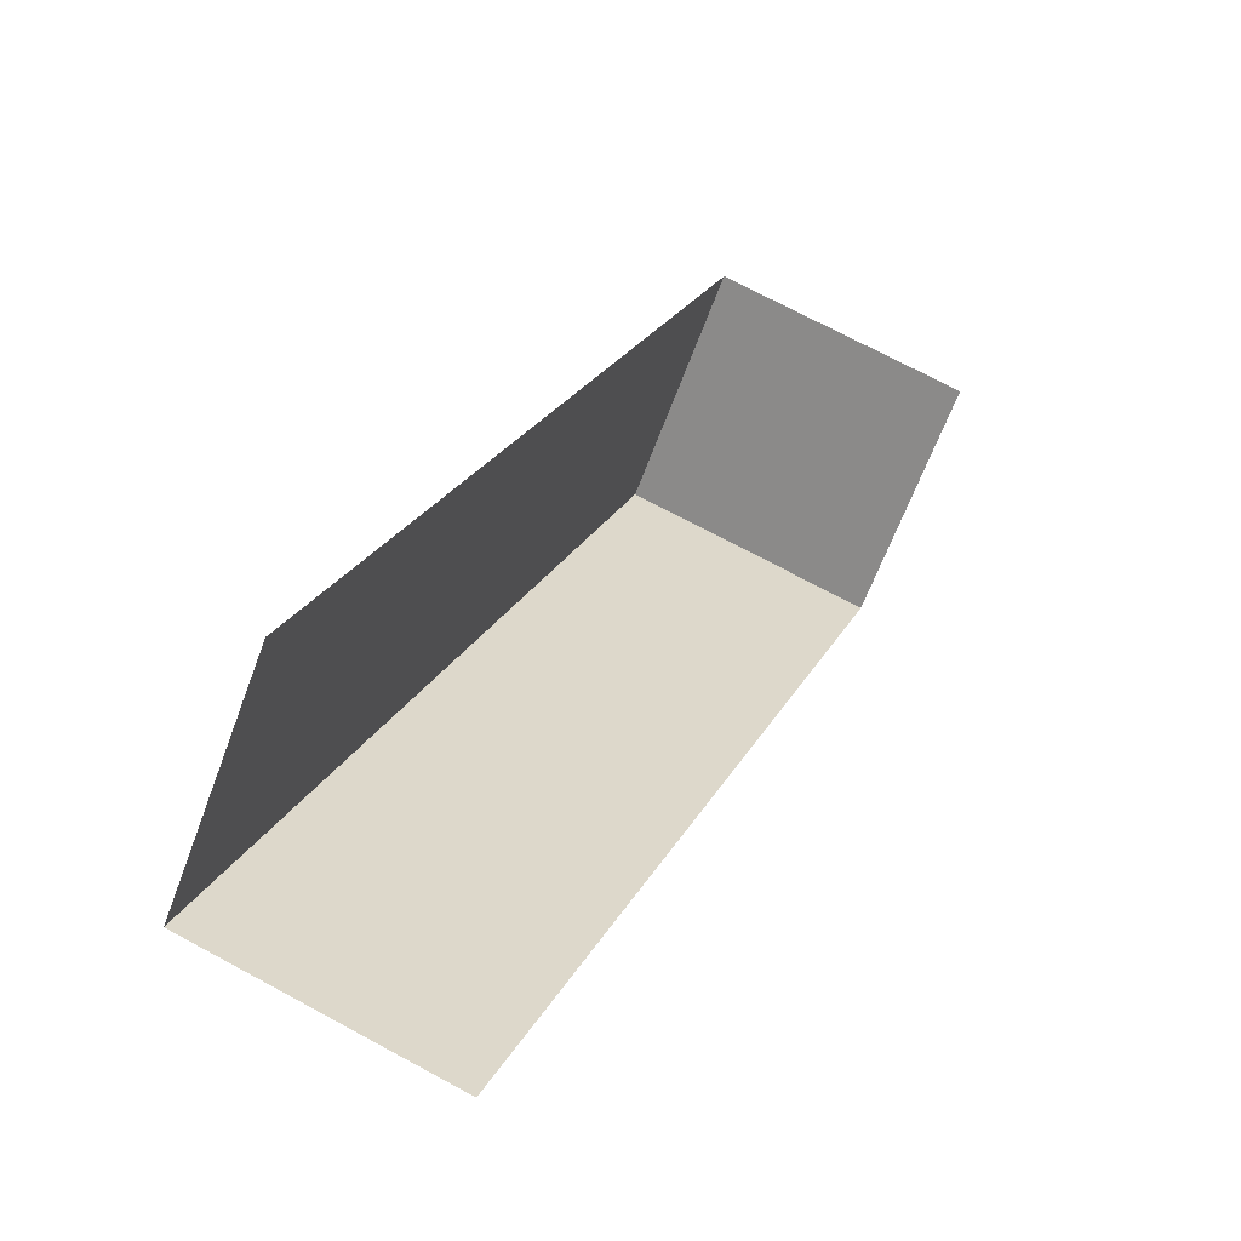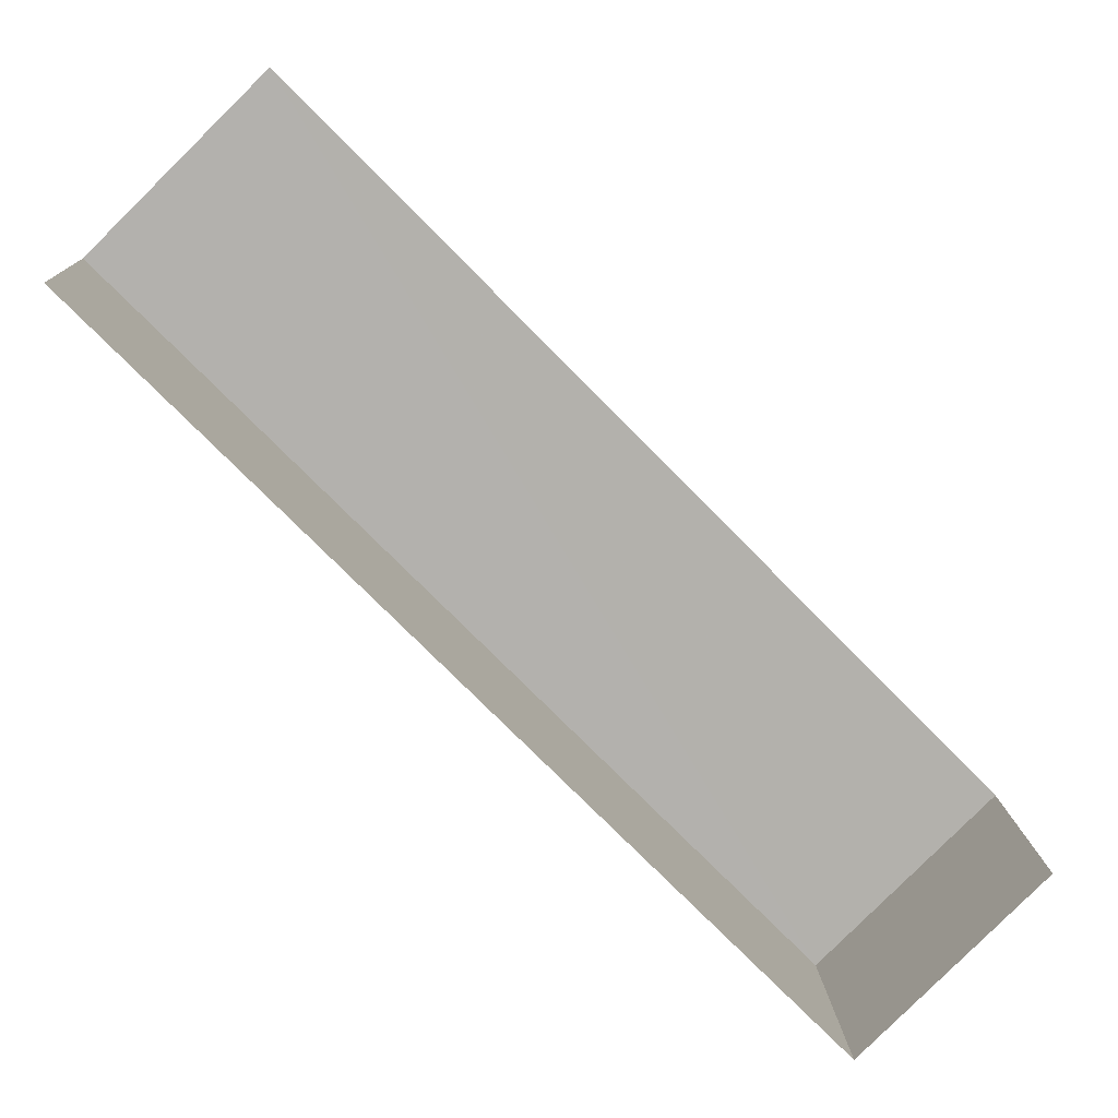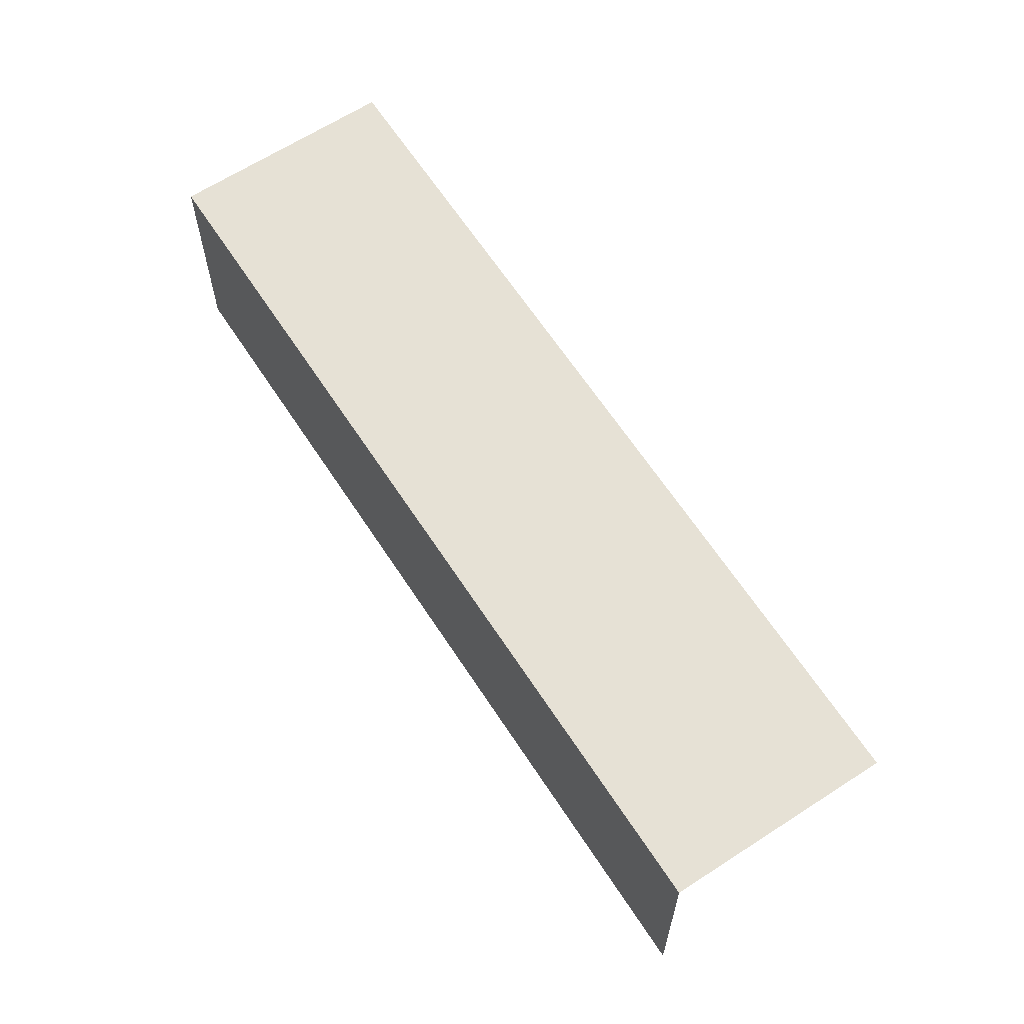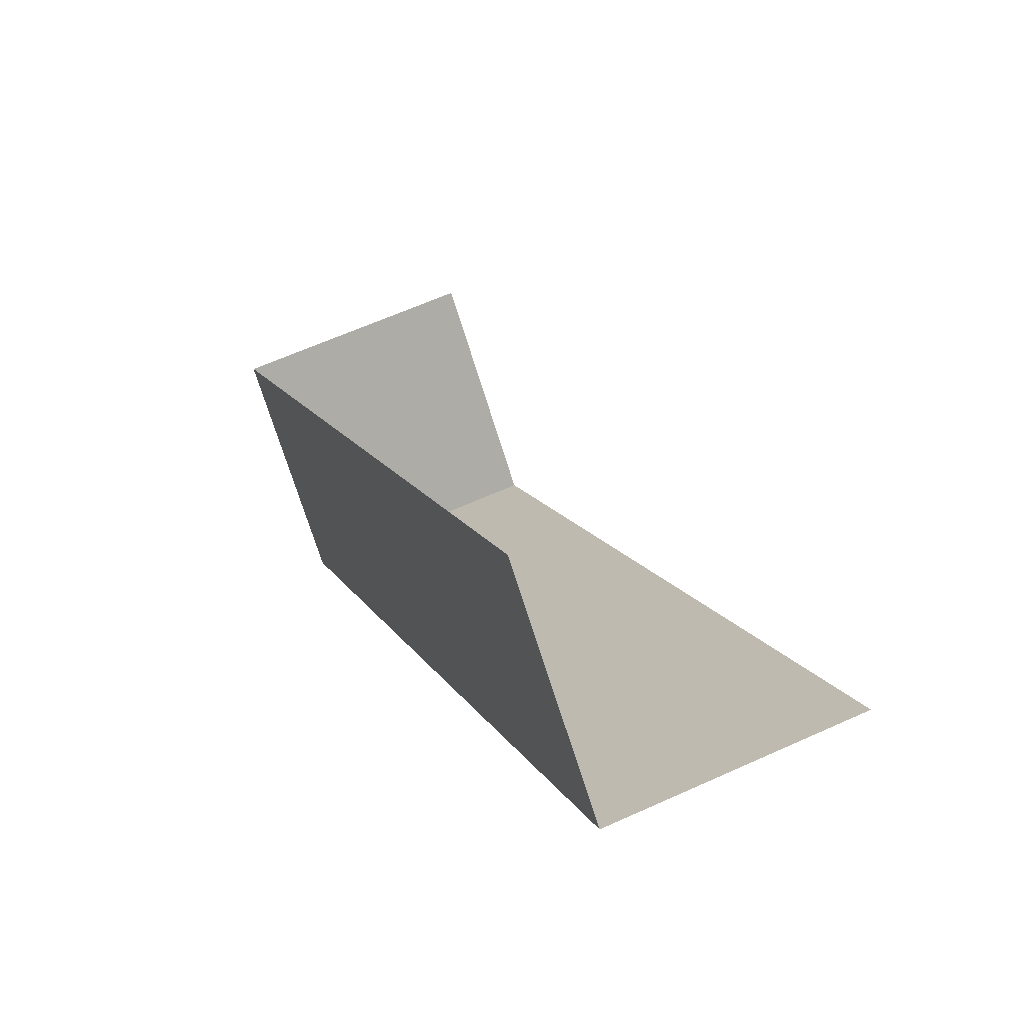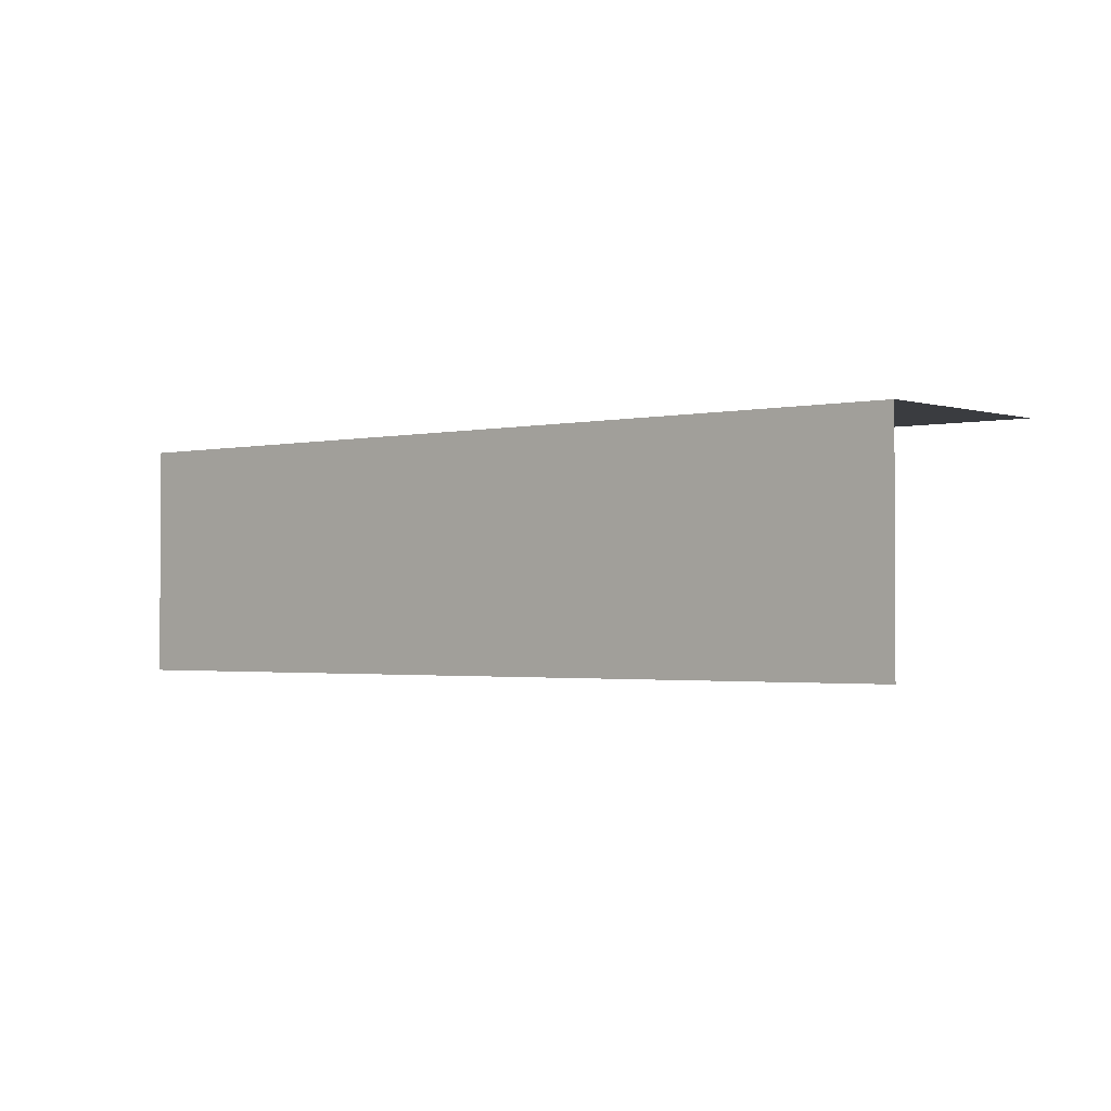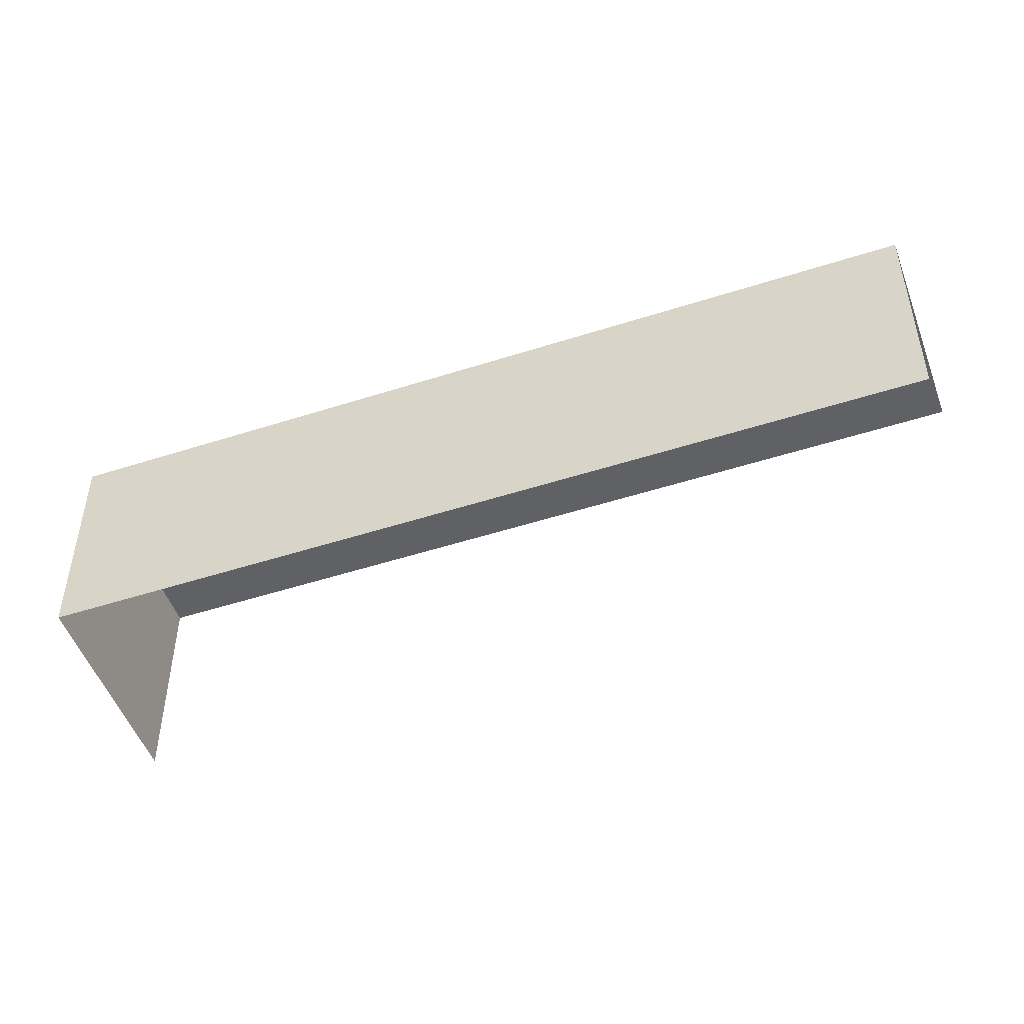
<metadata>
{"format":"obj","ext":"obj","renderer":"f3d","projection":"perspective","resolution":1024,"background":"white","views":[{"elev":70.3,"azim":118.6,"up":"+Y"},{"elev":11.2,"azim":177.2,"up":"+Y"},{"elev":64.3,"azim":102.1,"up":"+Z"},{"elev":60.1,"azim":64.9,"up":"+Y"},{"elev":-1.7,"azim":85.5,"up":"+Z"},{"elev":-50.0,"azim":64.8,"up":"+Z"}]}
</metadata>
<code>
v -2.235e+05 -1.277e+05 16.46
v -2.235e+05 -1.277e+05 16.46
v -2.235e+05 -1.277e+05 16.46
v -2.235e+05 -1.277e+05 16.46
v -2.235e+05 -1.277e+05 19.38
v -2.235e+05 -1.277e+05 19.38
v -2.235e+05 -1.277e+05 19.38
v -2.235e+05 -1.277e+05 19.38
f 1 2 3
f 4 1 3
f 6 1 4
f 6 5 1
f 5 2 1
f 5 8 2
f 5 6 7
f 8 5 7
f 8 3 2
f 8 7 3
f 7 4 3
f 7 6 4

</code>
